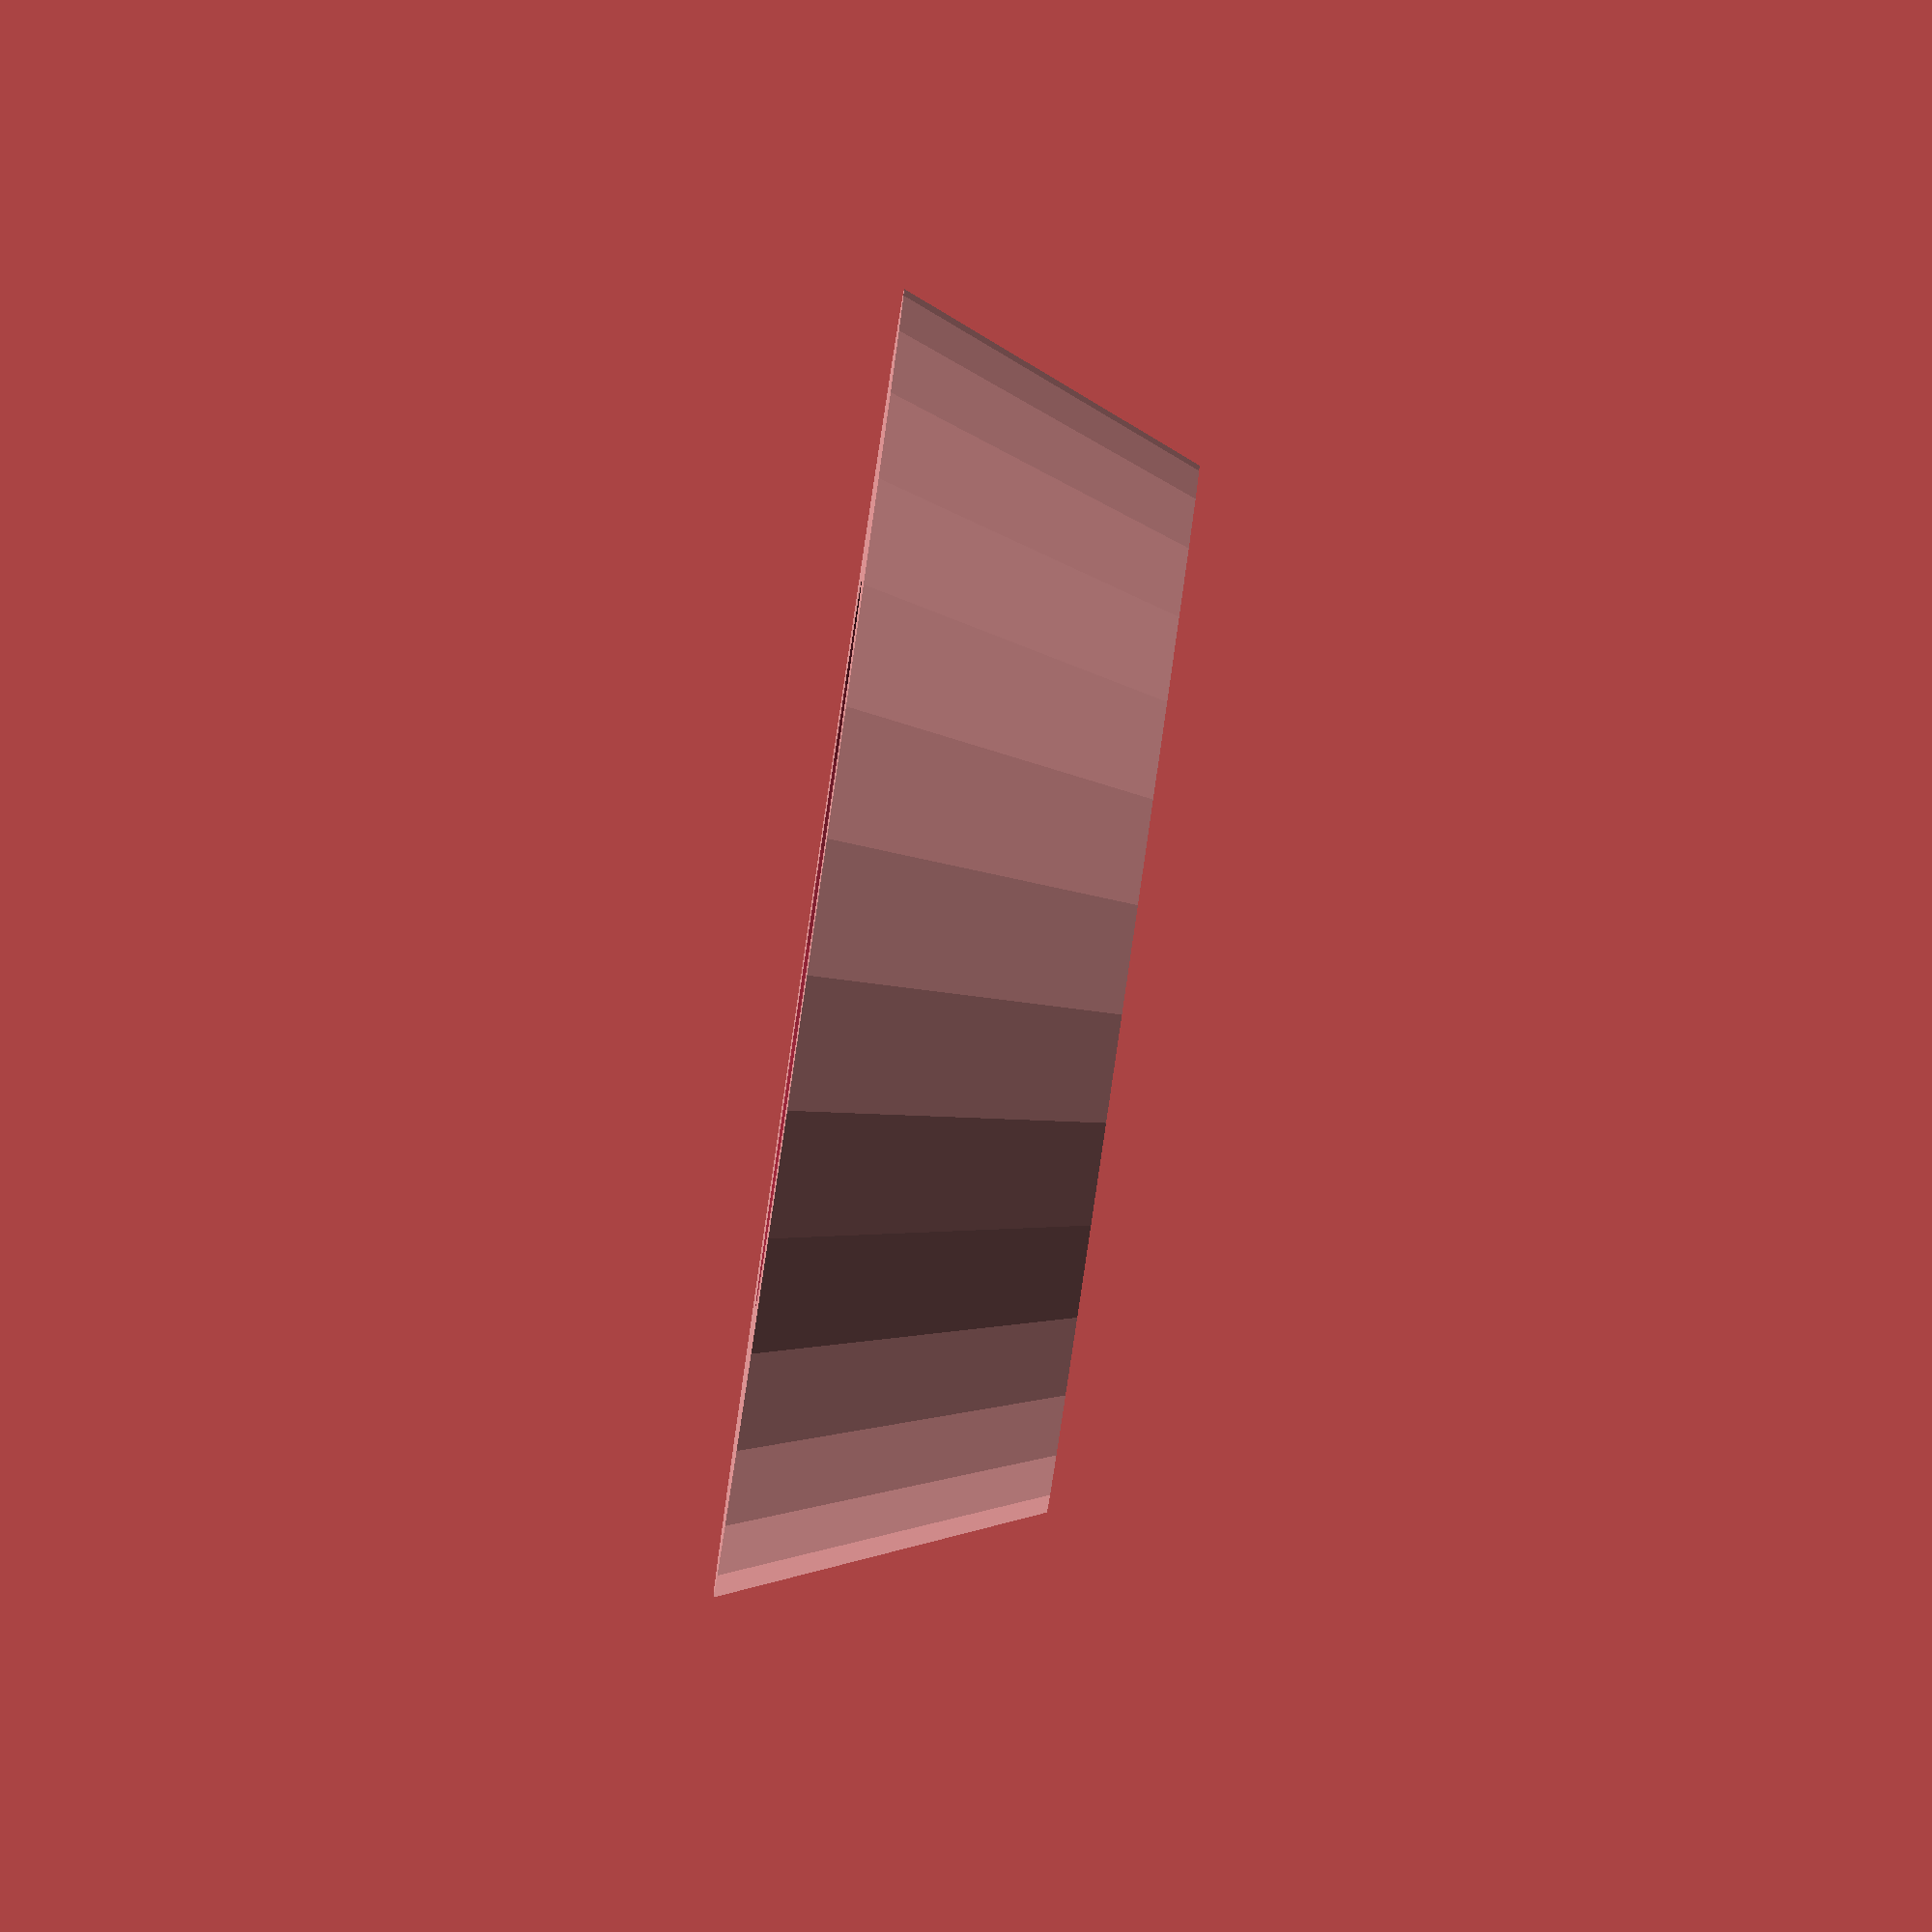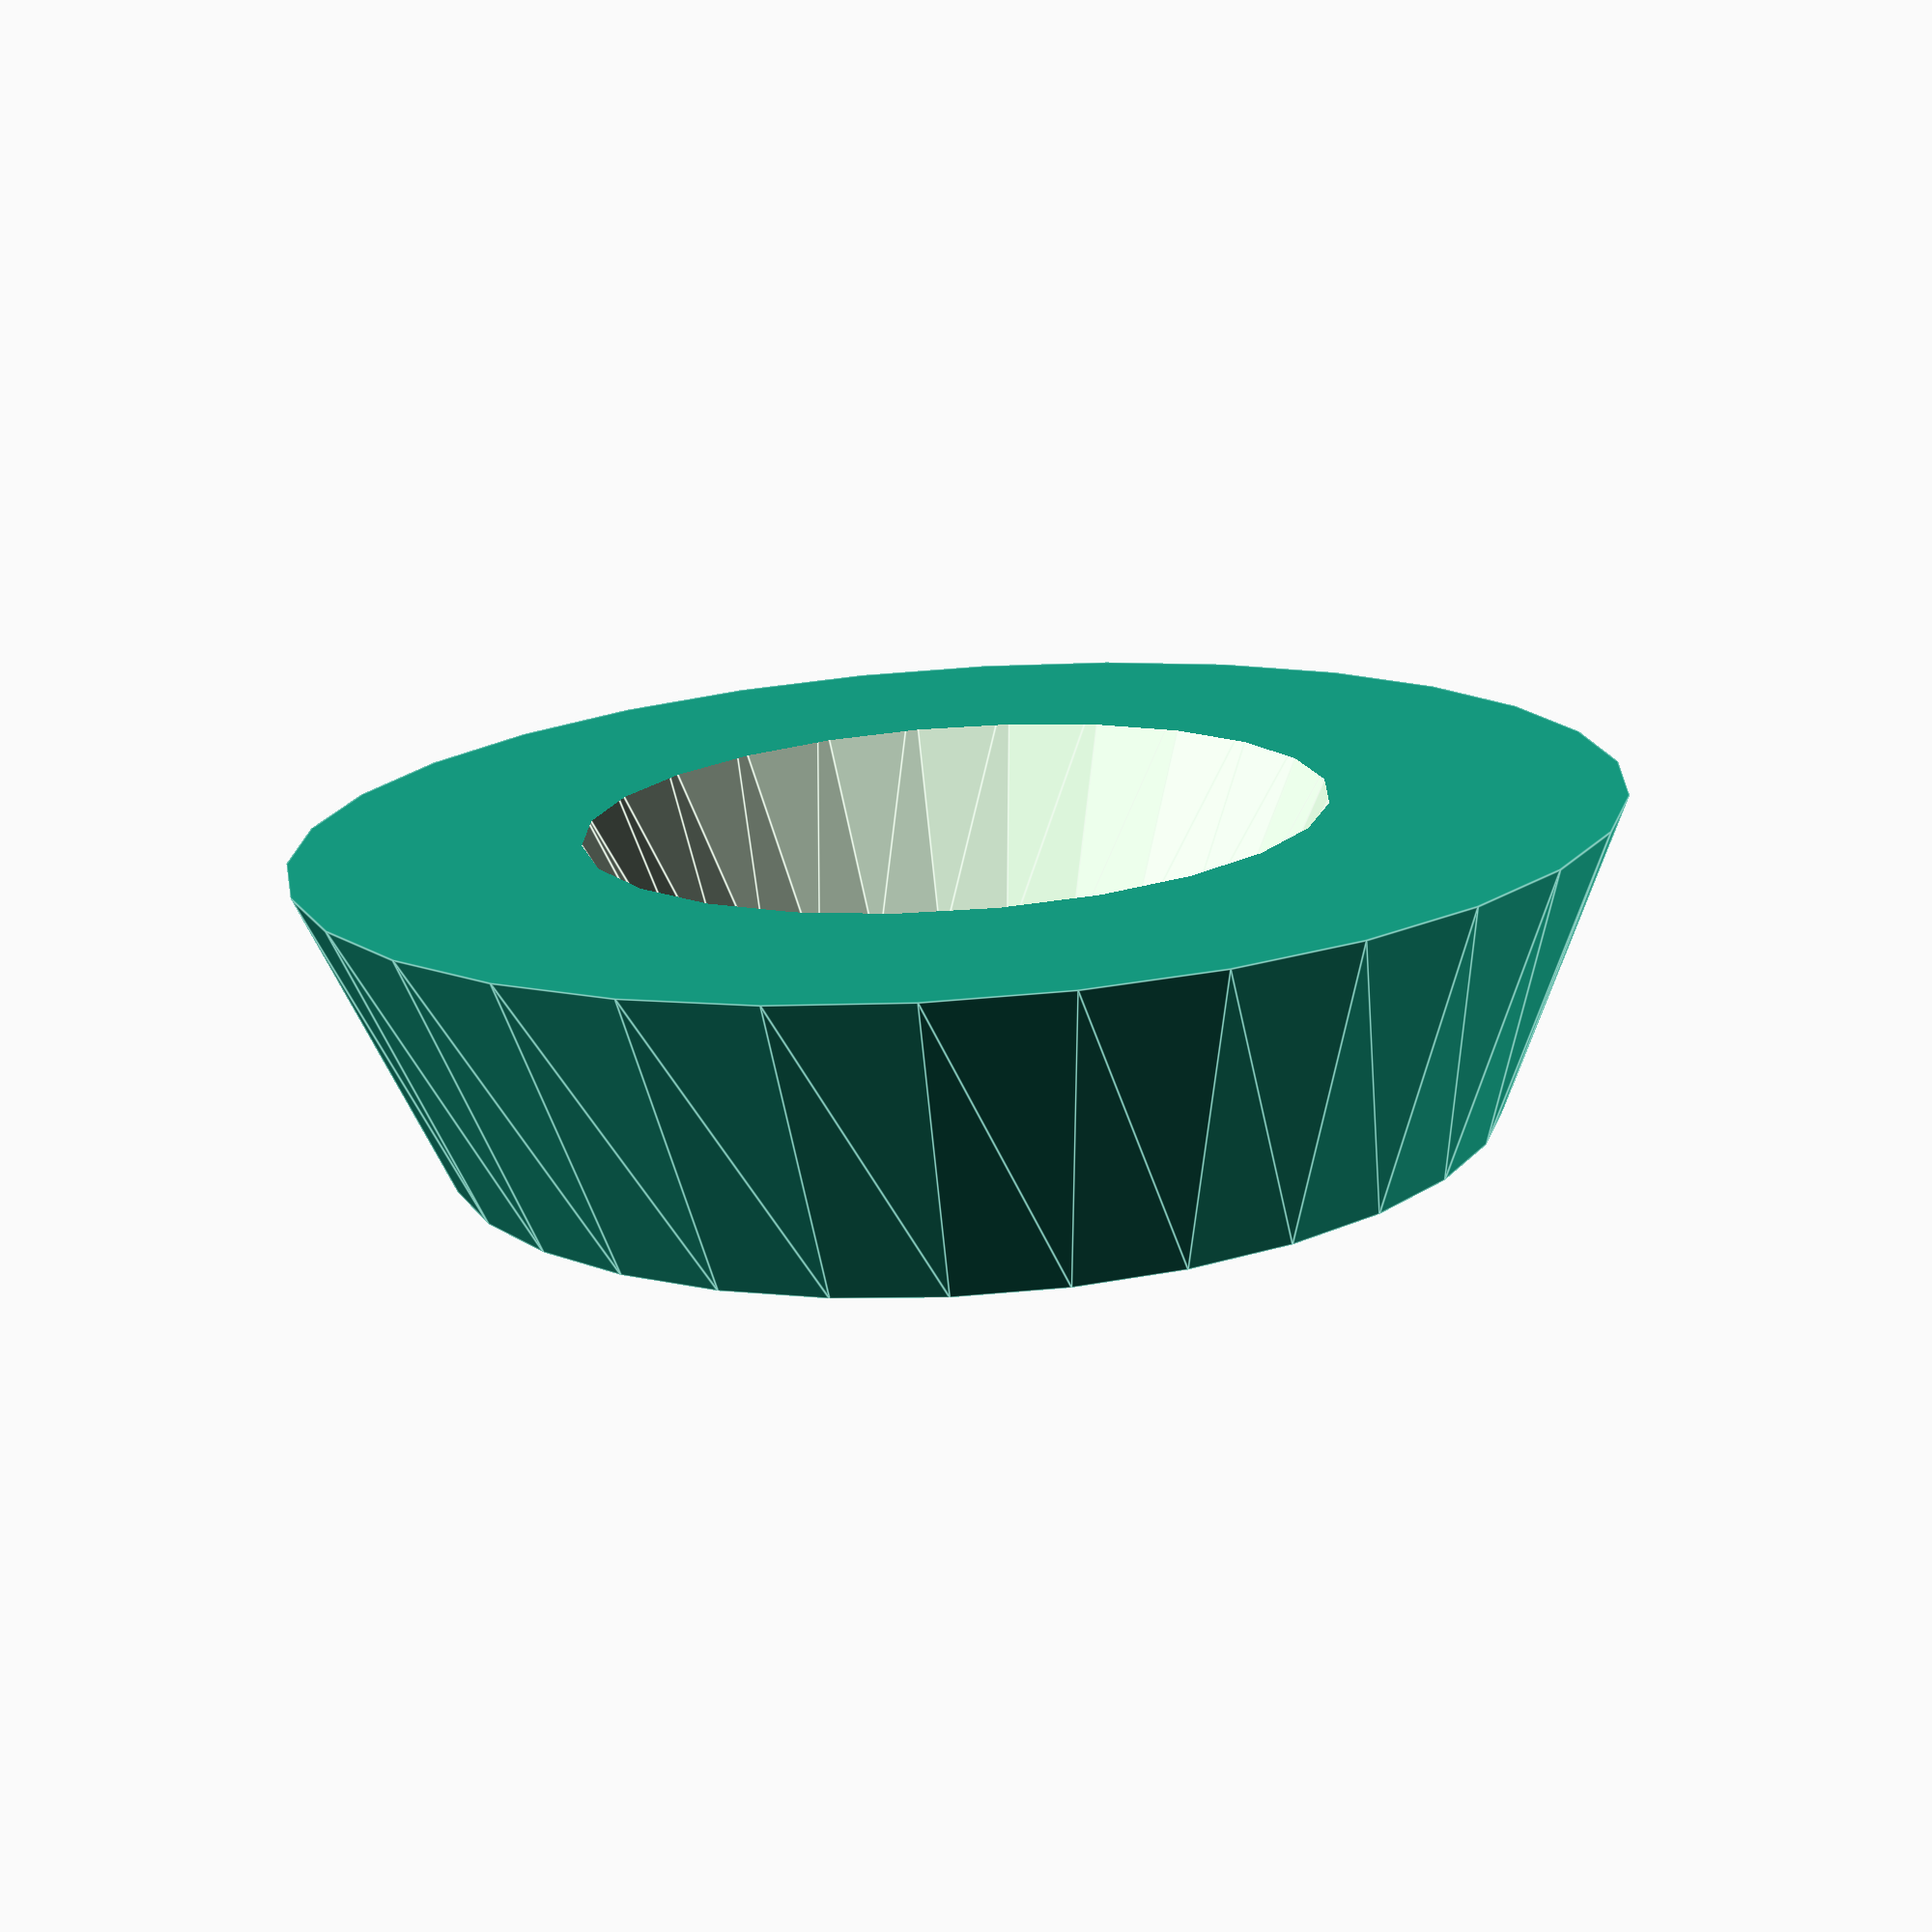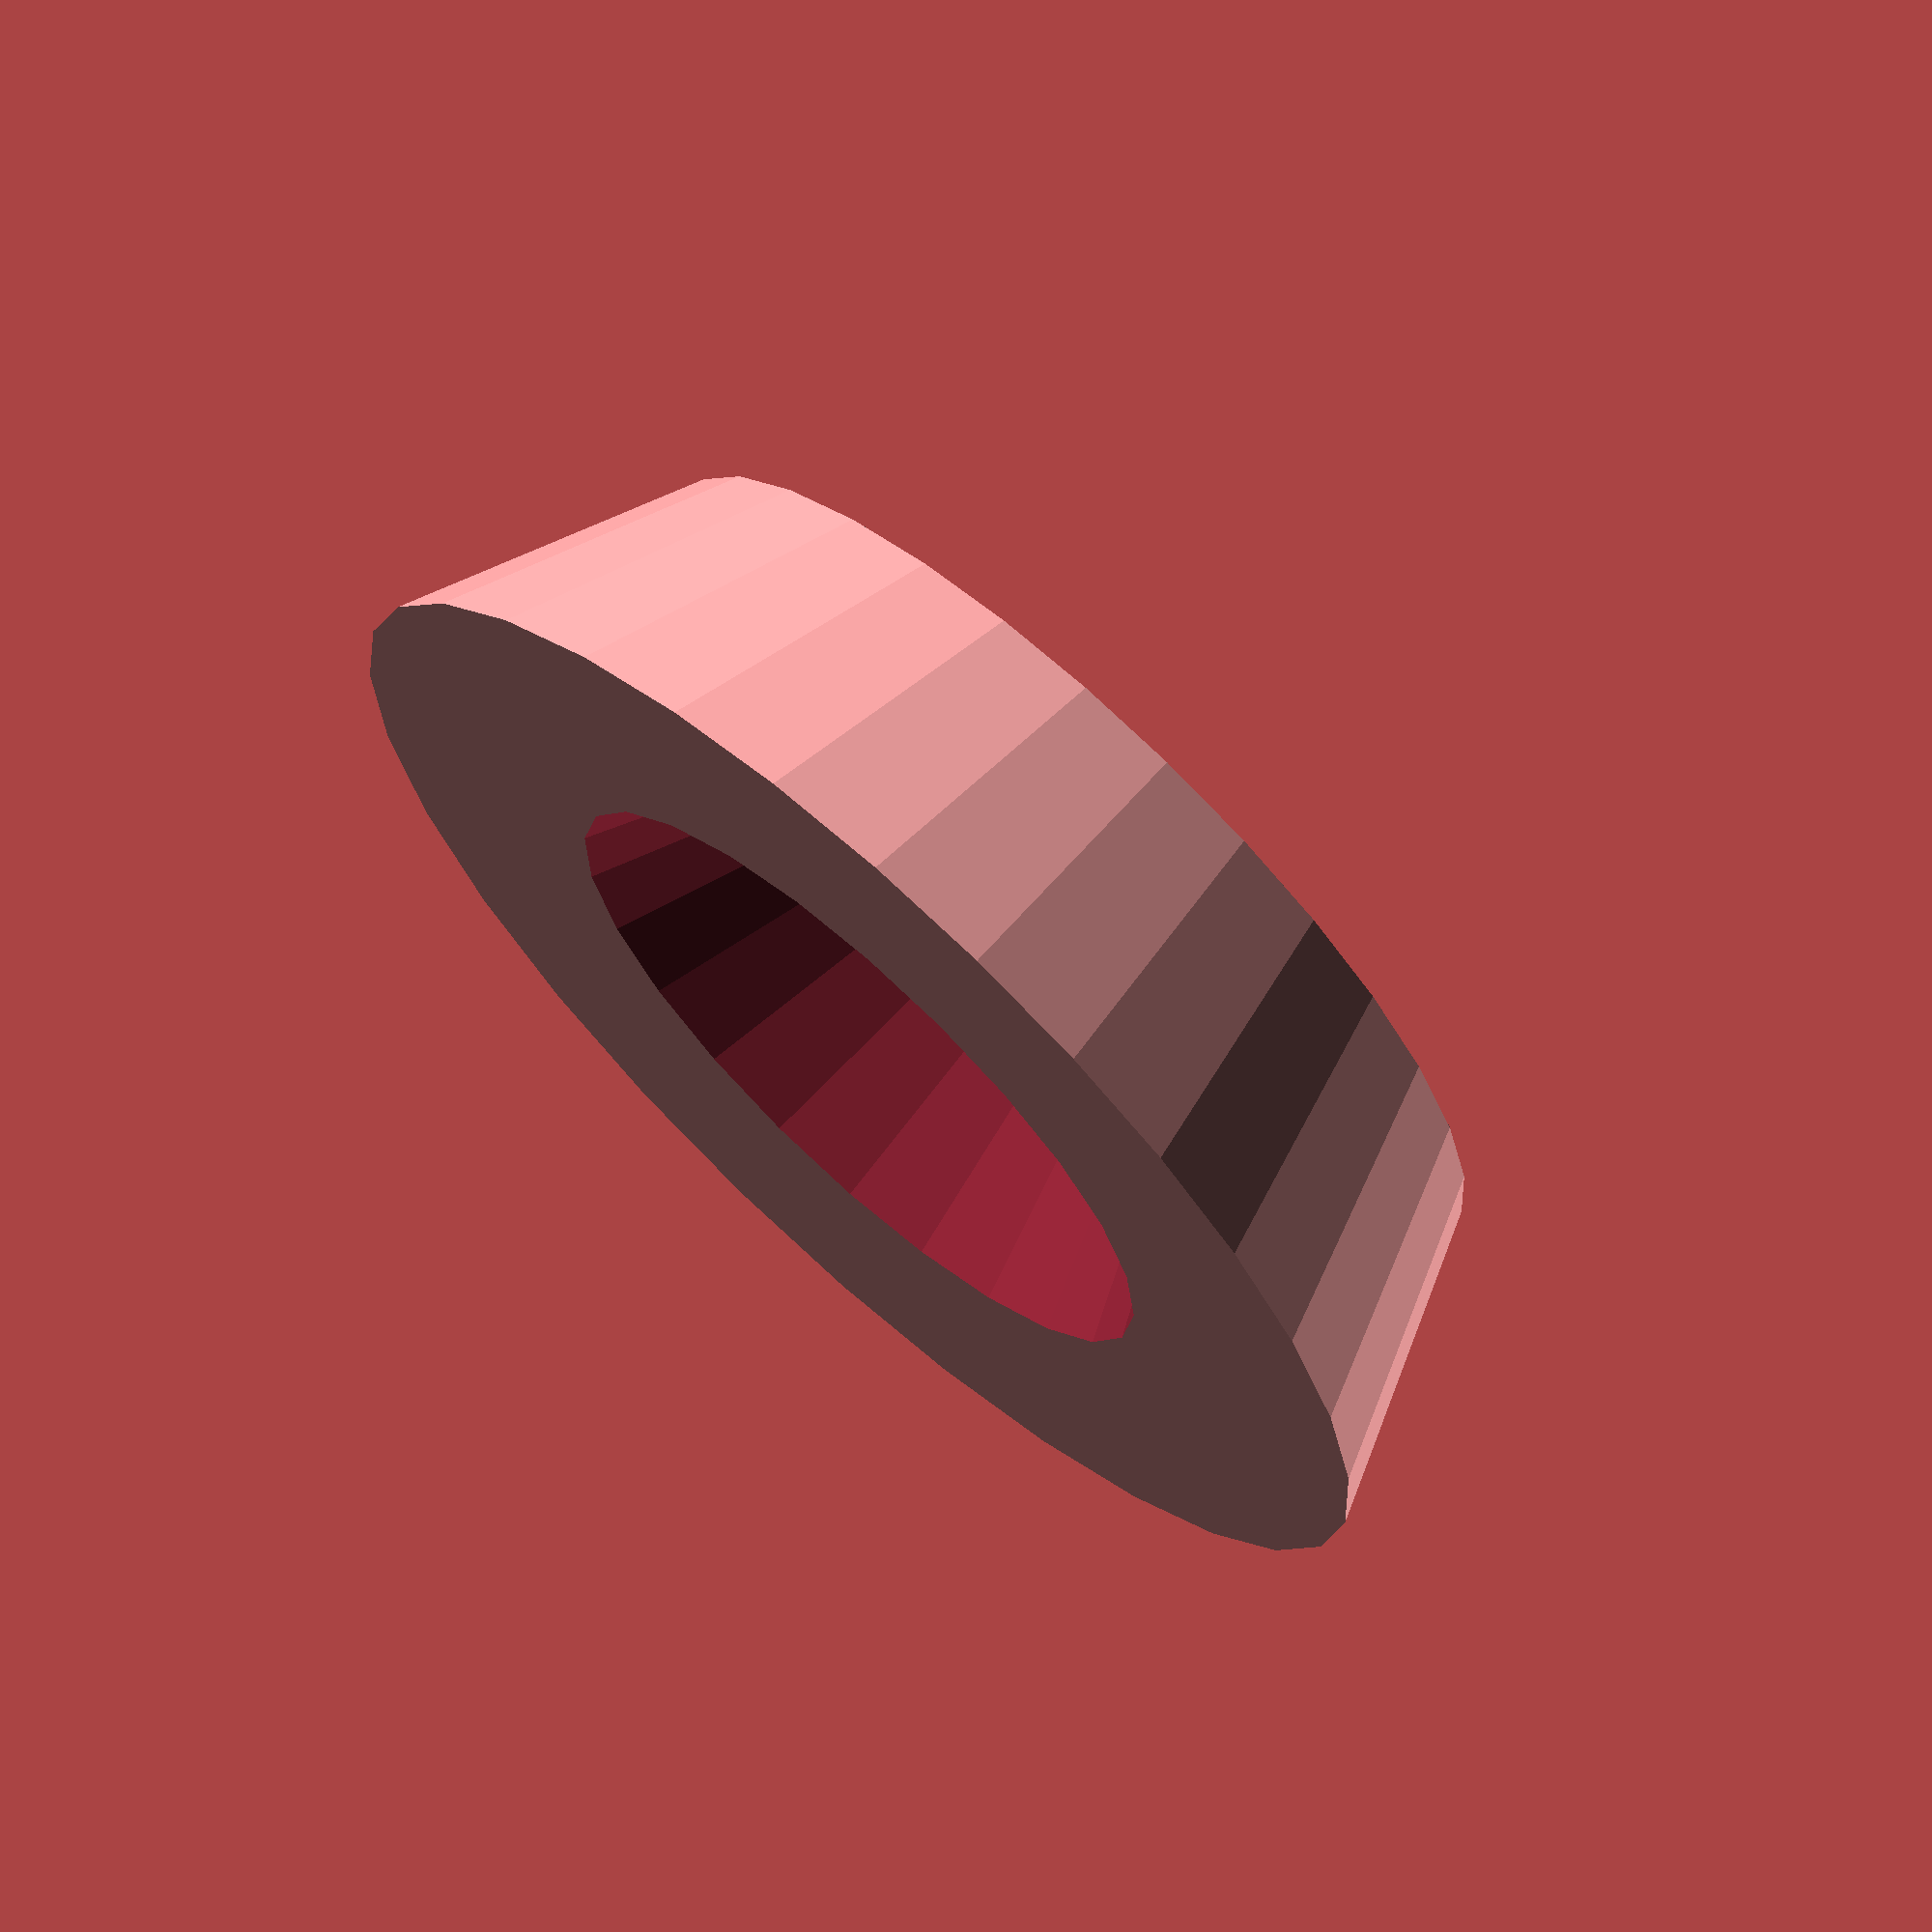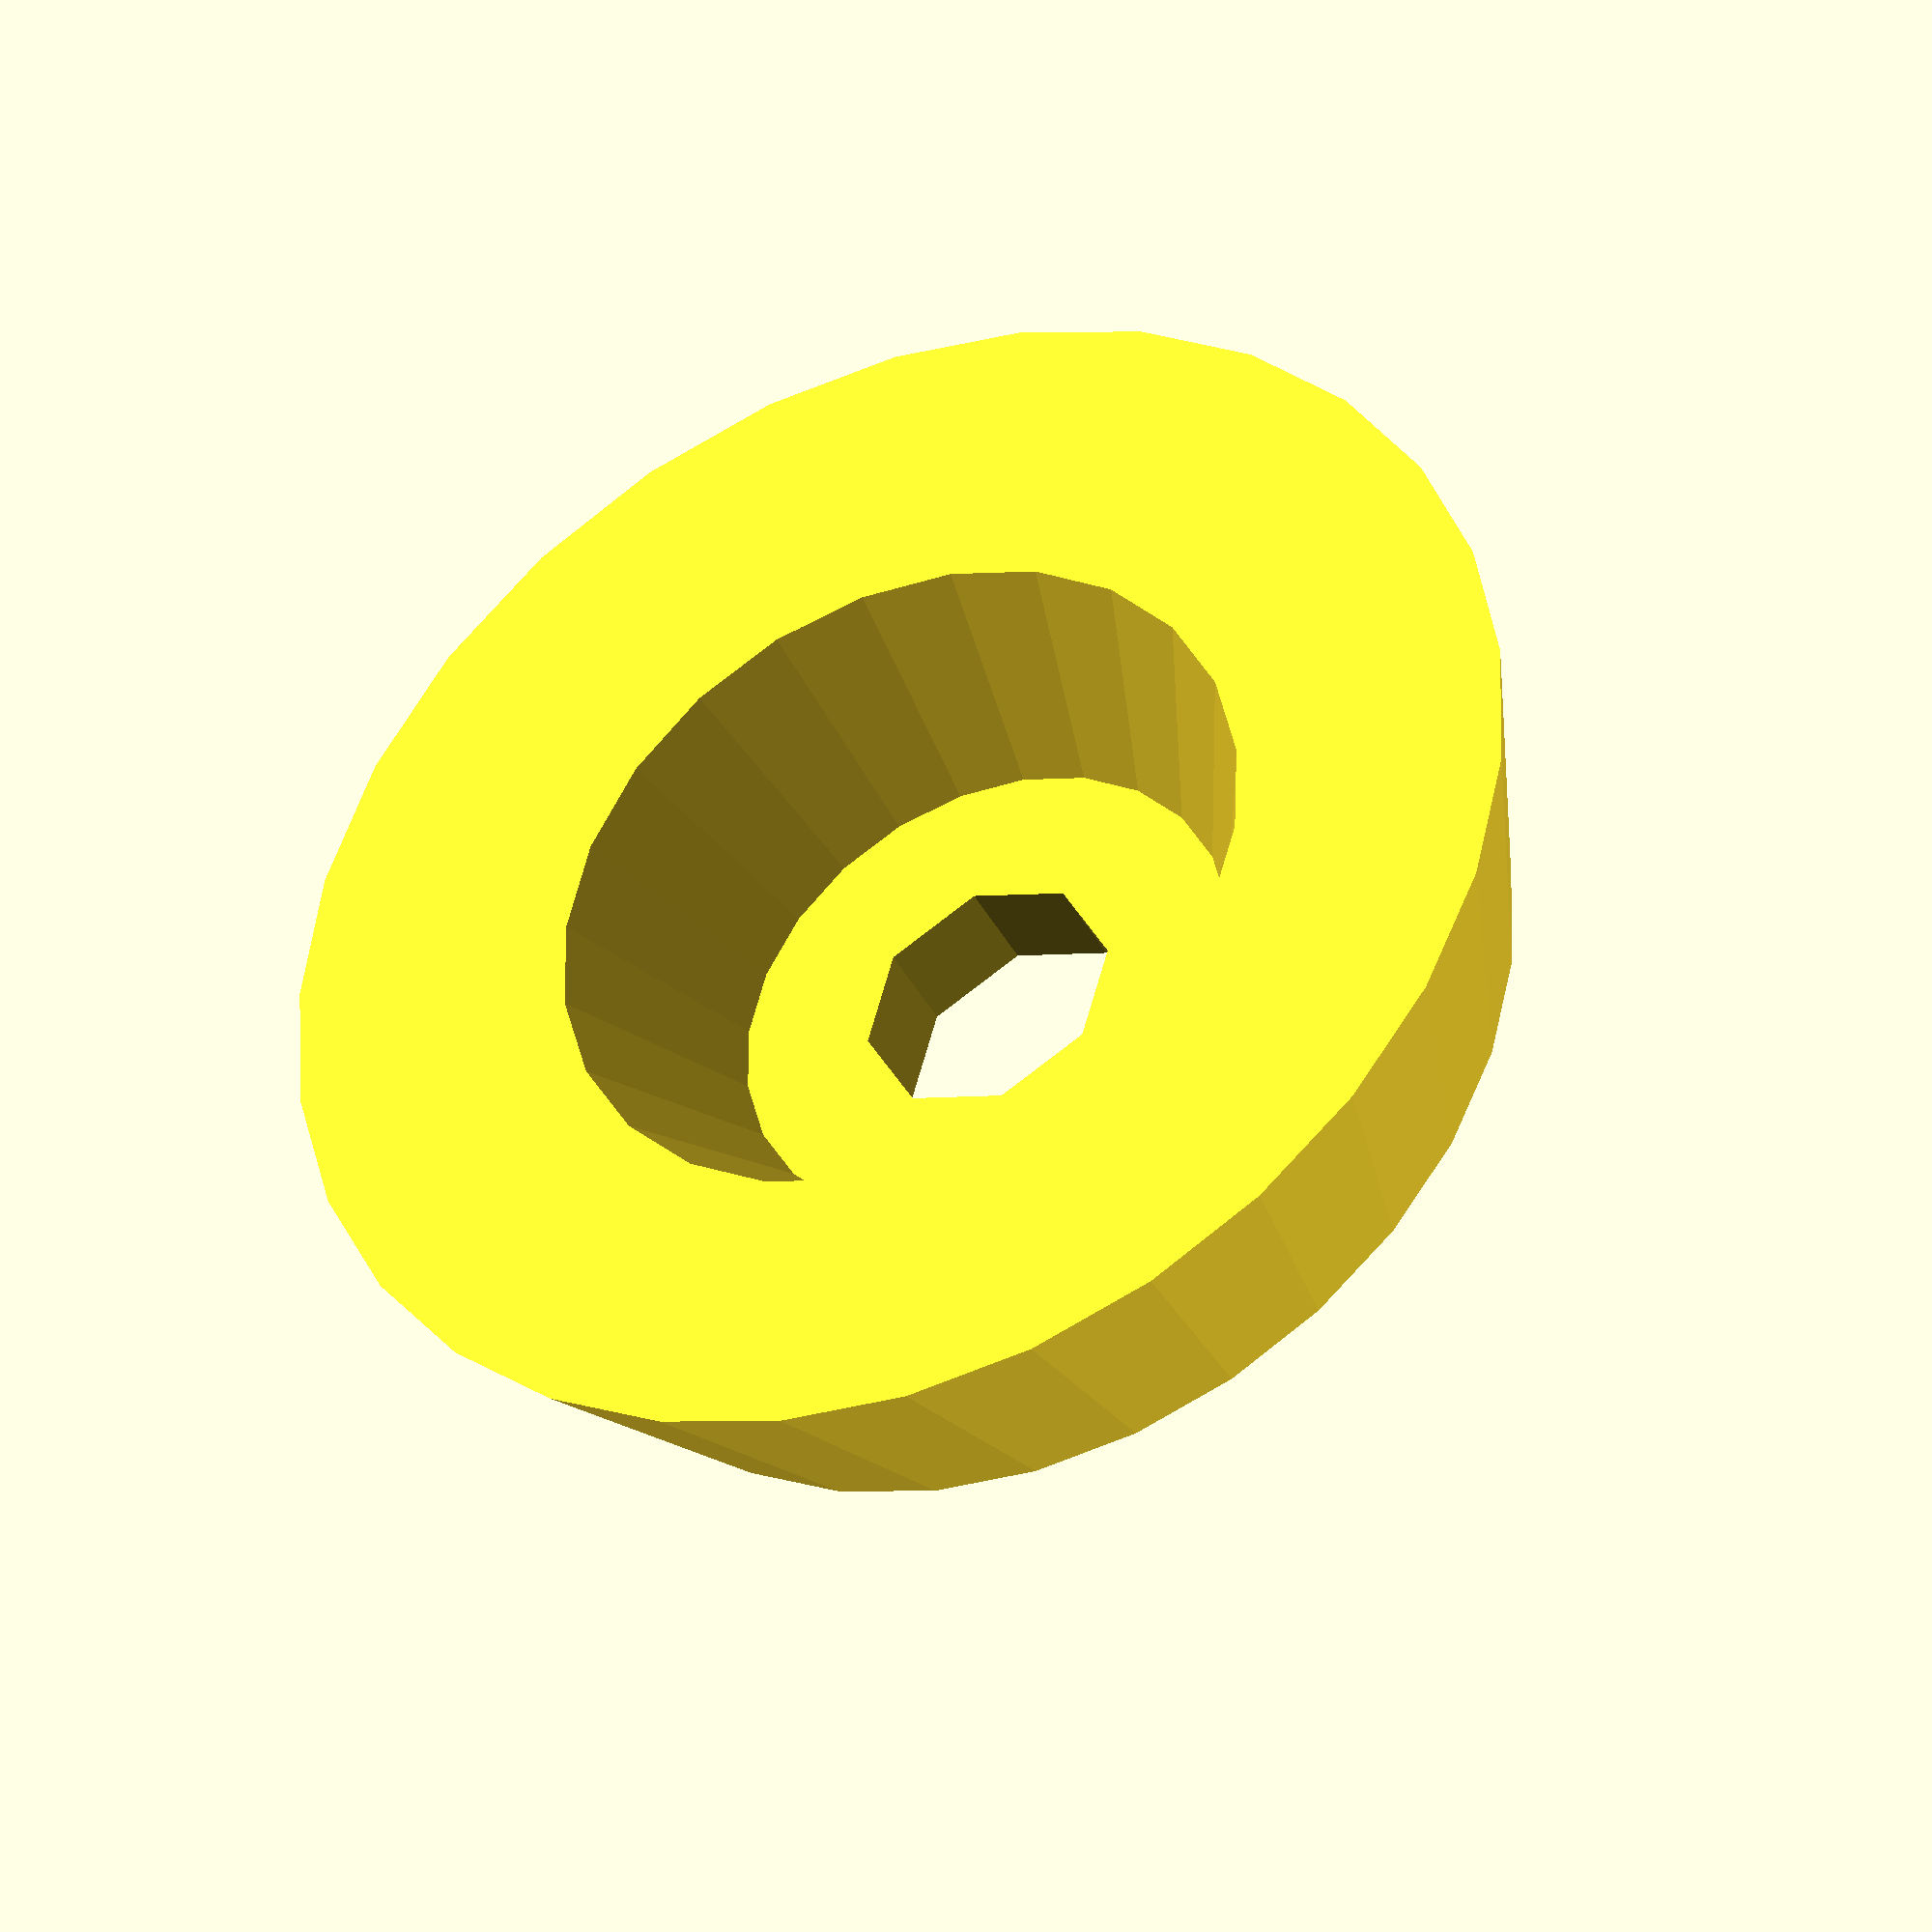
<openscad>

module foot (height=20, diameter_top=20, hole_diameter=5)
{
	diameter_btm = diameter_top + 5;
	difference ()
	{
		cylinder (h=height, r1=diameter_top/2, r2=diameter_btm/2);
		translate([0,0,-0.5]) cylinder (h=height+3, r=hole_diameter/2);
		translate([0,0,2]) cylinder (h=height-1, r1=5, r2=(10+diameter_btm-diameter_top)/2);
	}
}

foot(height=6, diameter_top=20);

</openscad>
<views>
elev=88.2 azim=163.0 roll=81.7 proj=o view=solid
elev=74.0 azim=68.7 roll=3.7 proj=p view=edges
elev=109.7 azim=91.9 roll=137.8 proj=o view=solid
elev=218.1 azim=353.5 roll=155.7 proj=o view=wireframe
</views>
